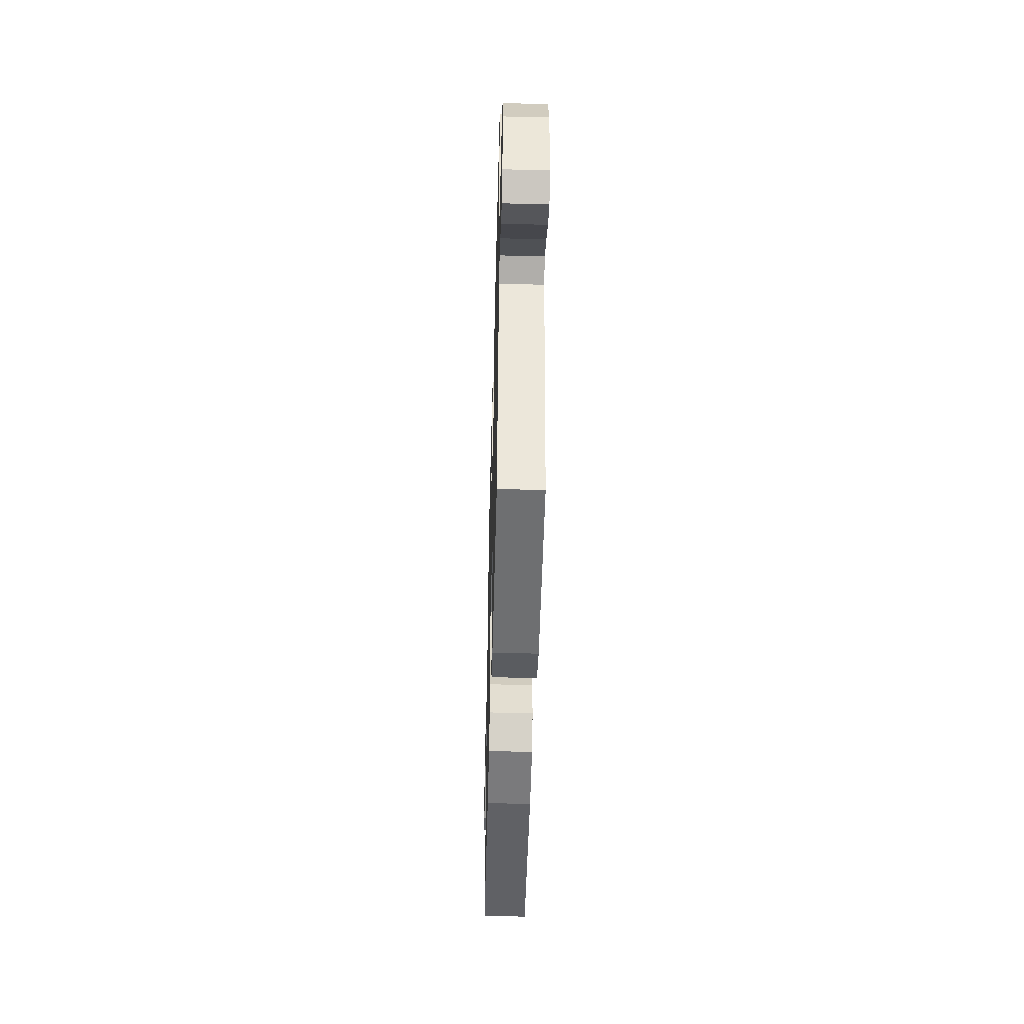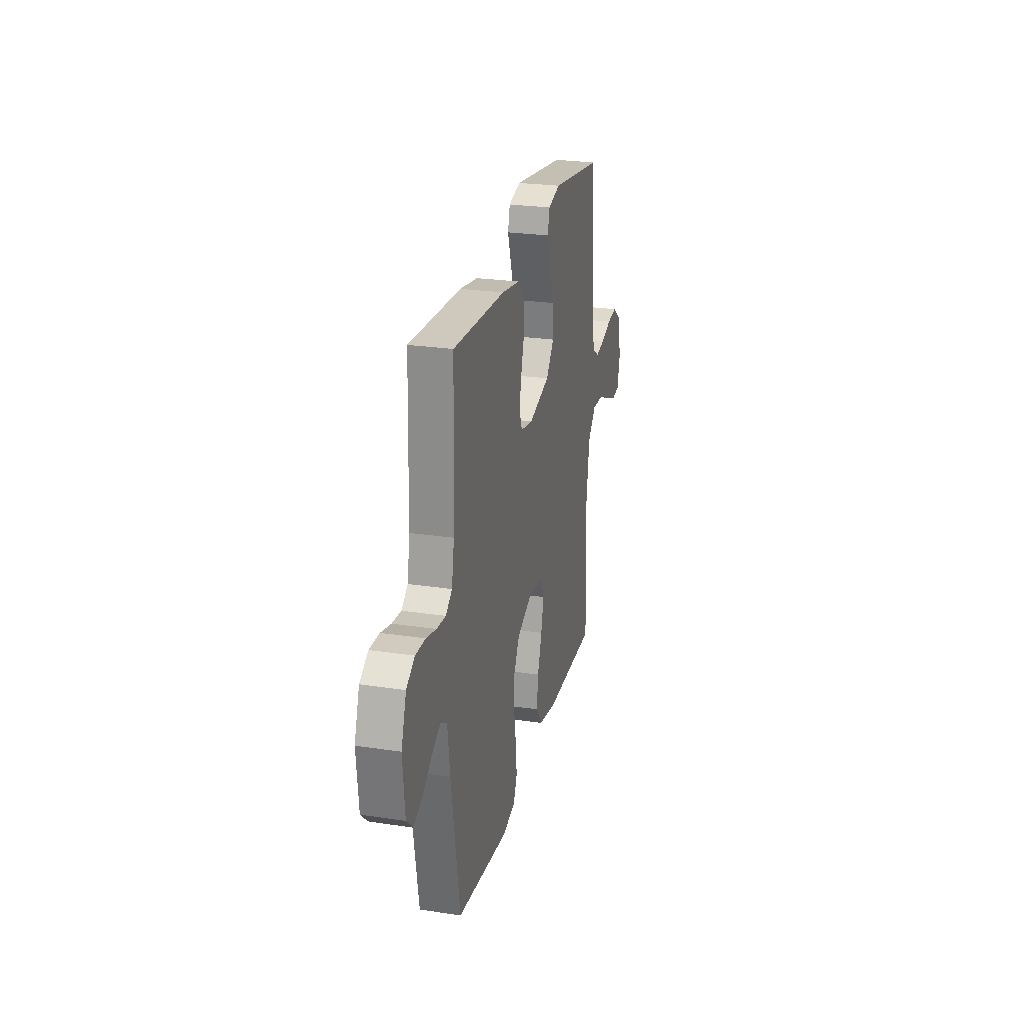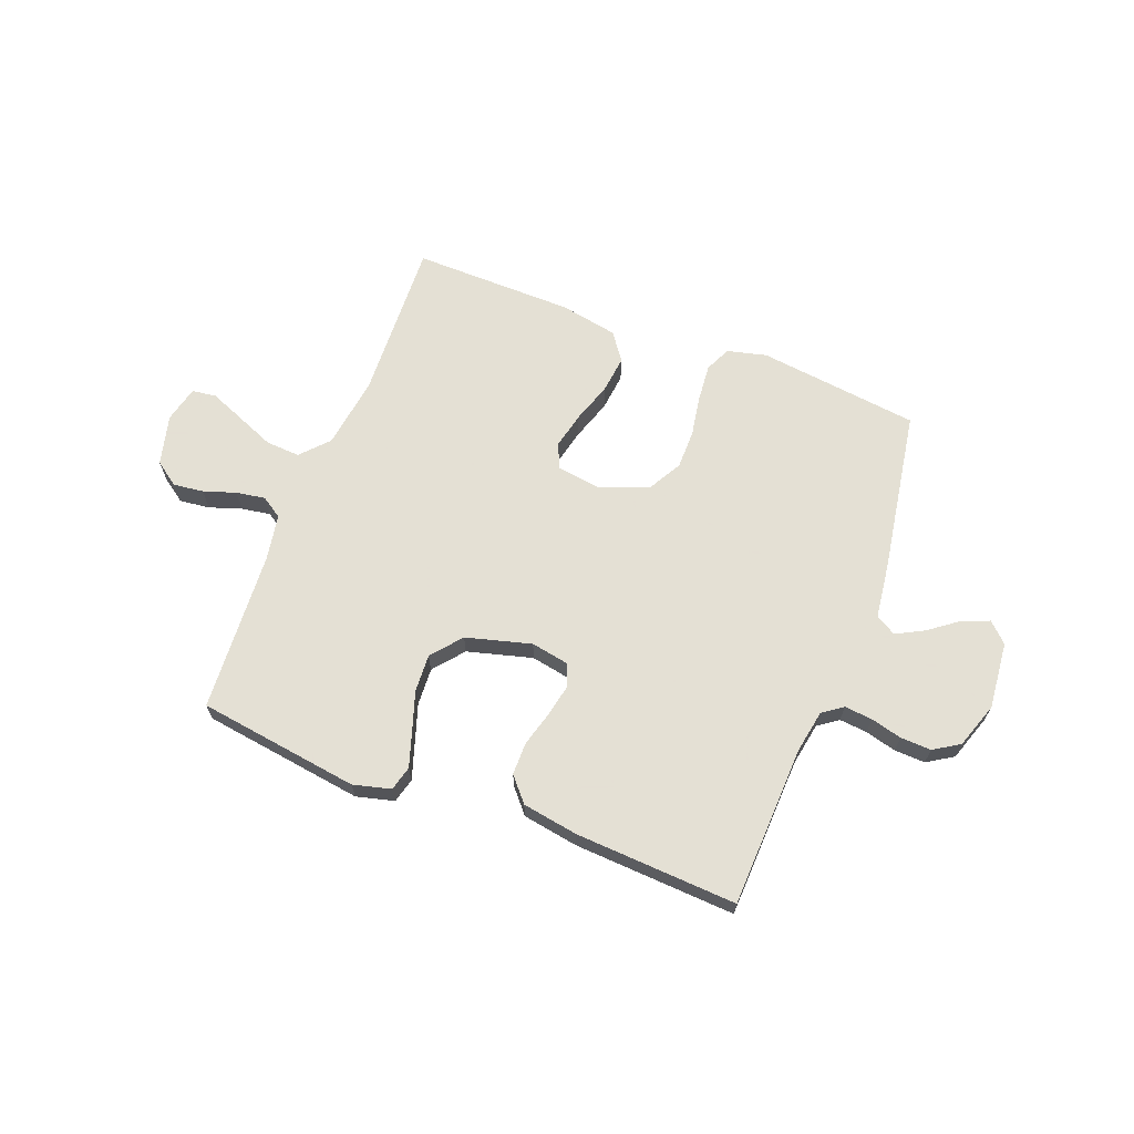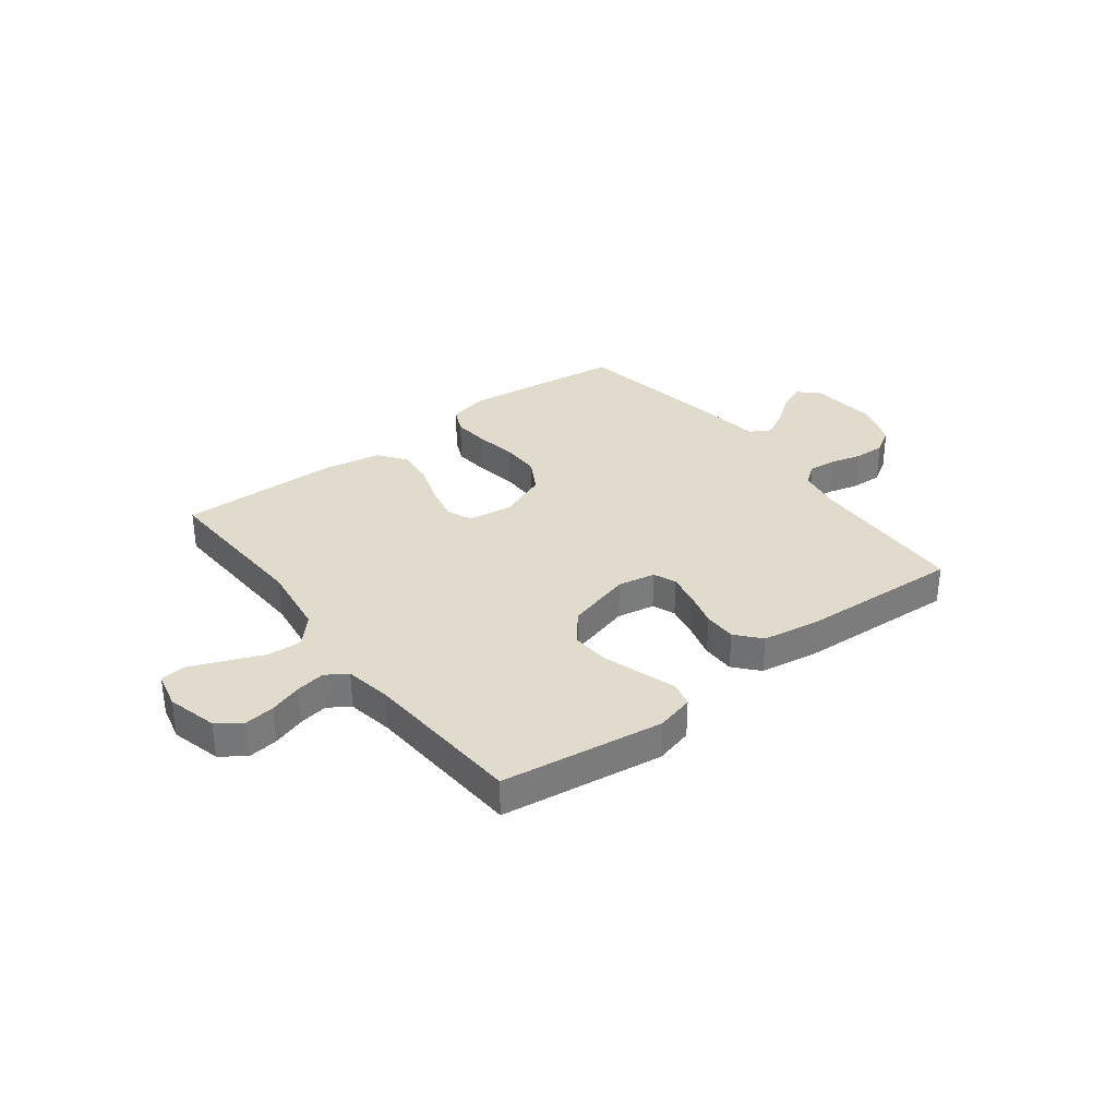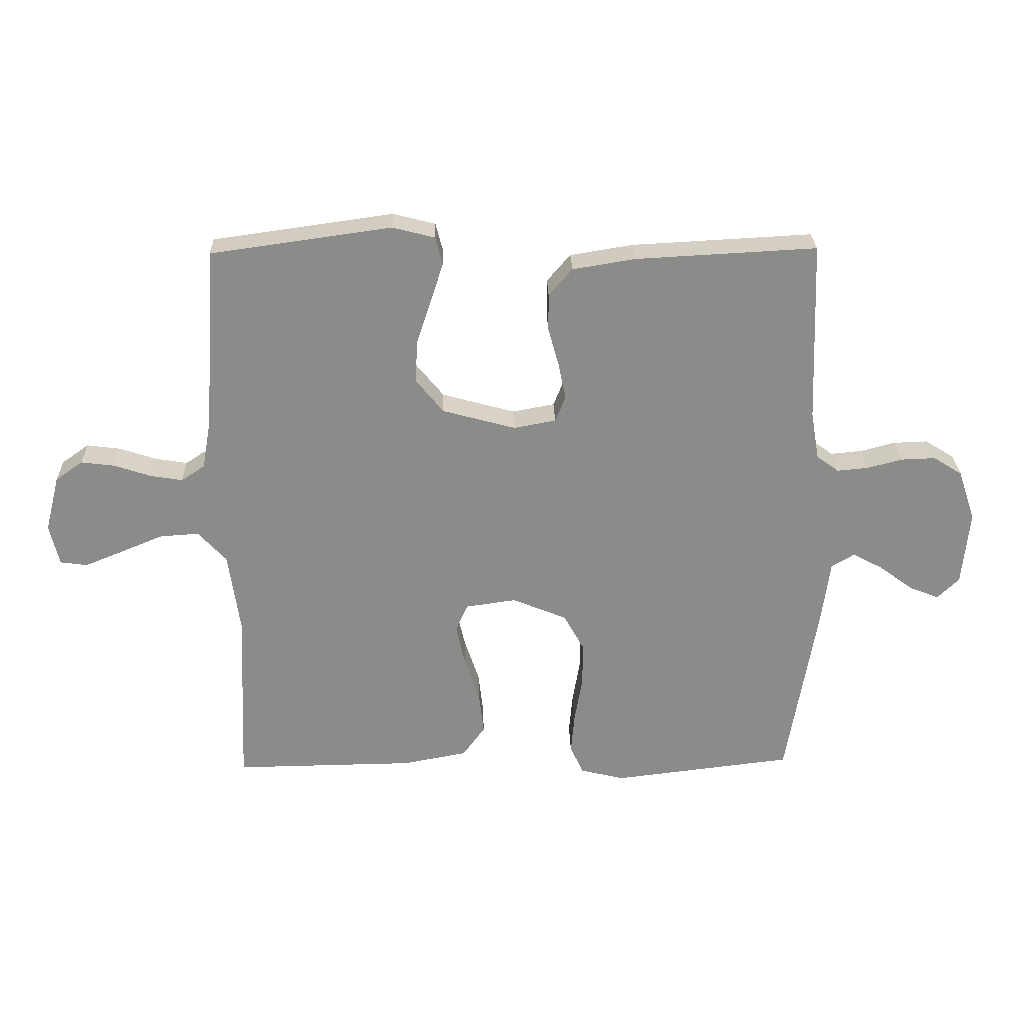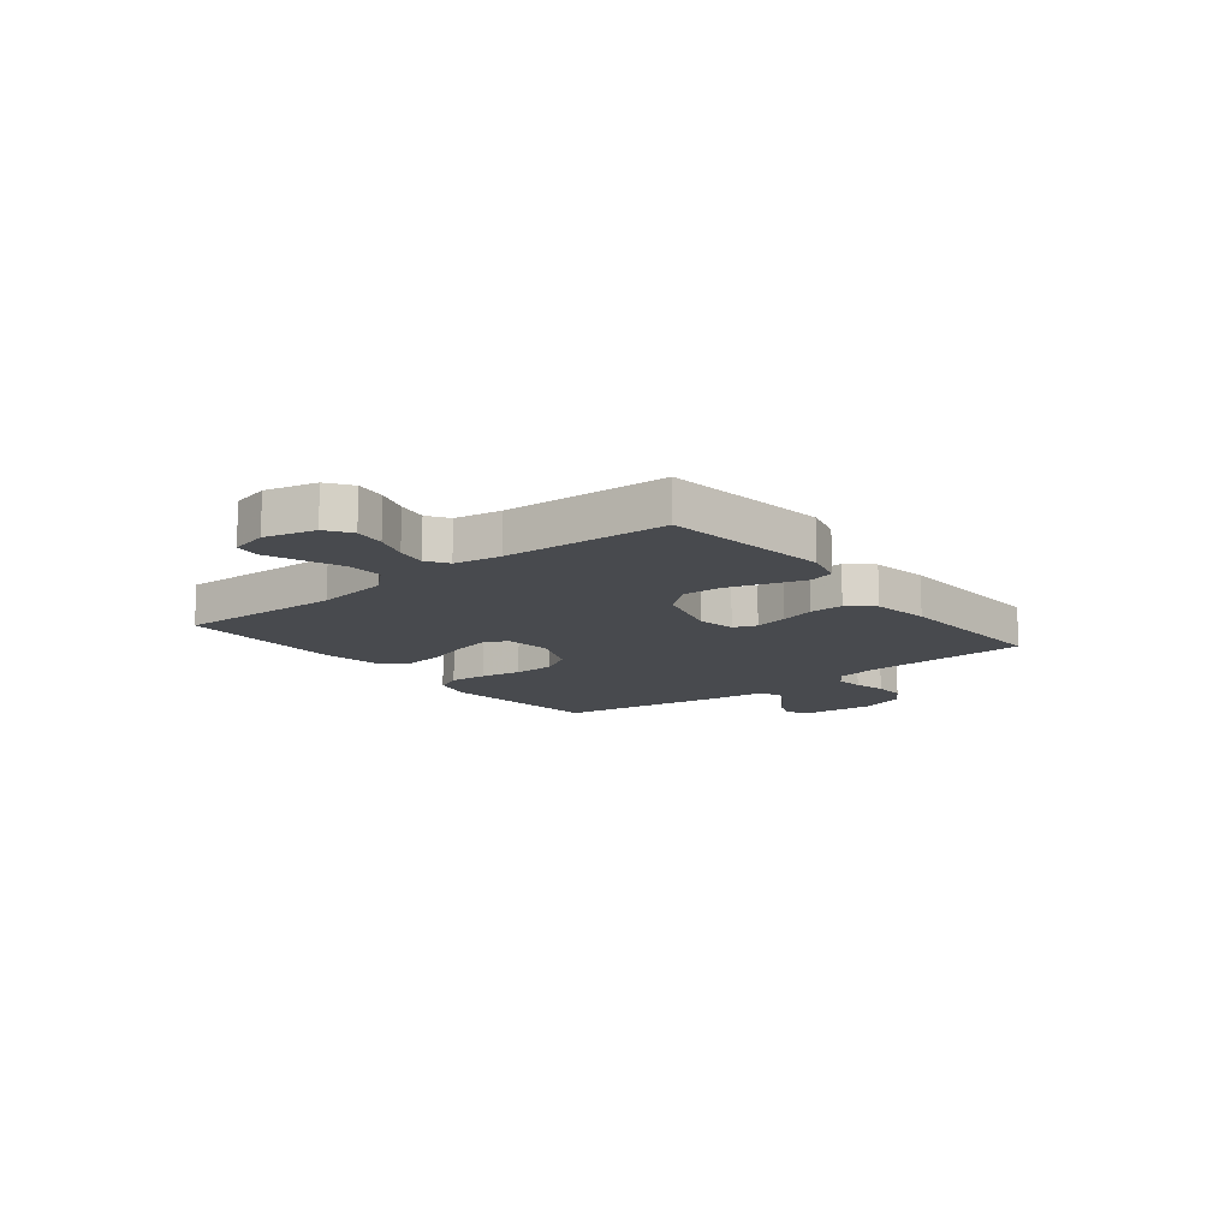
<metadata>
{"format":"obj","ext":"obj","renderer":"f3d","projection":"perspective","resolution":1024,"background":"white","views":[{"elev":-47.6,"azim":88.5,"up":"+Z"},{"elev":25.3,"azim":103.7,"up":"+Z"},{"elev":66.2,"azim":21.1,"up":"+Y"},{"elev":33.2,"azim":-37.4,"up":"+Y"},{"elev":26.4,"azim":-1.5,"up":"+Z"},{"elev":-13.3,"azim":-51.5,"up":"+Y"}]}
</metadata>
<code>
v -0.5 0.07 -0.5
v -0.487 0.07 -0.2
v -0.506 0.07 -0.066
v -0.553 0.07 -0.015
v -0.617 0.07 -0.019
v -0.687 0.07 -0.048
v -0.751 0.07 -0.074
v -0.796 0.07 -0.068
v -0.812 0.07 0
v -0.788 0.07 0.093
v -0.743 0.07 0.125
v -0.687 0.07 0.118
v -0.627 0.07 0.098
v -0.573 0.07 0.089
v -0.534 0.07 0.115
v -0.519 0.07 0.2
v -0.5 0.07 0.5
v -0.2 0.07 0.542
v -0.13 0.07 0.524
v -0.118 0.07 0.478
v -0.139 0.07 0.413
v -0.163 0.07 0.34
v -0.167 0.07 0.27
v -0.121 0.07 0.214
v 0 0.07 0.181
v 0.07 0.07 0.194
v 0.087 0.07 0.236
v 0.075 0.07 0.296
v 0.057 0.07 0.361
v 0.057 0.07 0.422
v 0.096 0.07 0.467
v 0.2 0.07 0.484
v 0.5 0.07 0.5
v 0.511 0.07 0.2
v 0.525 0.07 0.12
v 0.562 0.07 0.093
v 0.614 0.07 0.098
v 0.672 0.07 0.113
v 0.729 0.07 0.115
v 0.777 0.07 0.085
v 0.806 0.07 0
v 0.794 0.07 -0.125
v 0.758 0.07 -0.16
v 0.708 0.07 -0.14
v 0.653 0.07 -0.099
v 0.602 0.07 -0.072
v 0.564 0.07 -0.094
v 0.55 0.07 -0.2
v 0.5 0.07 -0.5
v 0.2 0.07 -0.536
v 0.127 0.07 -0.518
v 0.105 0.07 -0.47
v 0.111 0.07 -0.402
v 0.124 0.07 -0.326
v 0.124 0.07 -0.253
v 0.09 0.07 -0.192
v 0 0.07 -0.155
v -0.084 0.07 -0.167
v -0.104 0.07 -0.213
v -0.089 0.07 -0.28
v -0.064 0.07 -0.355
v -0.056 0.07 -0.425
v -0.093 0.07 -0.476
v -0.2 0.07 -0.496
v -0.5 0 -0.5
v -0.487 0 -0.2
v -0.506 0 -0.066
v -0.553 0 -0.015
v -0.617 0 -0.019
v -0.687 0 -0.048
v -0.751 0 -0.074
v -0.796 0 -0.068
v -0.812 0 0
v -0.788 0 0.093
v -0.743 0 0.125
v -0.687 0 0.118
v -0.627 0 0.098
v -0.573 0 0.089
v -0.534 0 0.115
v -0.519 0 0.2
v -0.5 0 0.5
v -0.2 0 0.542
v -0.13 0 0.524
v -0.118 0 0.478
v -0.139 0 0.413
v -0.163 0 0.34
v -0.167 0 0.27
v -0.121 0 0.214
v 0 0 0.181
v 0.07 0 0.194
v 0.087 0 0.236
v 0.075 0 0.296
v 0.057 0 0.361
v 0.057 0 0.422
v 0.096 0 0.467
v 0.2 0 0.484
v 0.5 0 0.5
v 0.511 0 0.2
v 0.525 0 0.12
v 0.562 0 0.093
v 0.614 0 0.098
v 0.672 0 0.113
v 0.729 0 0.115
v 0.777 0 0.085
v 0.806 0 0
v 0.794 0 -0.125
v 0.758 0 -0.16
v 0.708 0 -0.14
v 0.653 0 -0.099
v 0.602 0 -0.072
v 0.564 0 -0.094
v 0.55 0 -0.2
v 0.5 0 -0.5
v 0.2 0 -0.536
v 0.127 0 -0.518
v 0.105 0 -0.47
v 0.111 0 -0.402
v 0.124 0 -0.326
v 0.124 0 -0.253
v 0.09 0 -0.192
v 0 0 -0.155
v -0.084 0 -0.167
v -0.104 0 -0.213
v -0.089 0 -0.28
v -0.064 0 -0.355
v -0.056 0 -0.425
v -0.093 0 -0.476
v -0.2 0 -0.496
f 63 64 1 2
f 60 61 62 63
f 59 60 63 2
f 58 59 2 3
f 57 58 3 4
f 51 52 53 54
f 51 54 55
f 50 51 55
f 47 48 49 50
f 47 50 55
f 46 47 55 56
f 42 43 44 45
f 42 45 46
f 41 42 46
f 37 38 39 40
f 36 37 40 41
f 31 32 33 34
f 31 34 35
f 28 29 30 31
f 27 28 31 35
f 26 27 35 36
f 19 20 21 22
f 17 18 19 22
f 16 17 22 23
f 15 16 23 24
f 10 11 12 13
f 10 13 14
f 9 10 14
f 8 9 14
f 5 6 7 8
f 5 8 14 15
f 41 46 56 57
f 41 57 4
f 25 26 36 41
f 25 41 4
f 15 24 25
f 4 5 15 25
f 66 65 128 127
f 127 126 125 124
f 66 127 124 123
f 67 66 123 122
f 68 67 122 121
f 118 117 116 115
f 119 118 115
f 119 115 114
f 114 113 112 111
f 119 114 111
f 120 119 111 110
f 109 108 107 106
f 110 109 106
f 110 106 105
f 104 103 102 101
f 105 104 101 100
f 98 97 96 95
f 99 98 95
f 95 94 93 92
f 99 95 92 91
f 100 99 91 90
f 86 85 84 83
f 86 83 82 81
f 87 86 81 80
f 88 87 80 79
f 77 76 75 74
f 78 77 74
f 78 74 73
f 78 73 72
f 72 71 70 69
f 79 78 72 69
f 121 120 110 105
f 68 121 105
f 105 100 90 89
f 68 105 89
f 89 88 79
f 89 79 69 68
f 1 65 66 2
f 2 66 67 3
f 3 67 68 4
f 4 68 69 5
f 5 69 70 6
f 6 70 71 7
f 7 71 72 8
f 8 72 73 9
f 9 73 74 10
f 10 74 75 11
f 11 75 76 12
f 12 76 77 13
f 13 77 78 14
f 14 78 79 15
f 15 79 80 16
f 16 80 81 17
f 17 81 82 18
f 18 82 83 19
f 19 83 84 20
f 20 84 85 21
f 21 85 86 22
f 22 86 87 23
f 23 87 88 24
f 24 88 89 25
f 25 89 90 26
f 26 90 91 27
f 27 91 92 28
f 28 92 93 29
f 29 93 94 30
f 30 94 95 31
f 31 95 96 32
f 32 96 97 33
f 33 97 98 34
f 34 98 99 35
f 35 99 100 36
f 36 100 101 37
f 37 101 102 38
f 38 102 103 39
f 39 103 104 40
f 40 104 105 41
f 41 105 106 42
f 42 106 107 43
f 43 107 108 44
f 44 108 109 45
f 45 109 110 46
f 46 110 111 47
f 47 111 112 48
f 48 112 113 49
f 49 113 114 50
f 50 114 115 51
f 51 115 116 52
f 52 116 117 53
f 53 117 118 54
f 54 118 119 55
f 55 119 120 56
f 56 120 121 57
f 57 121 122 58
f 58 122 123 59
f 59 123 124 60
f 60 124 125 61
f 61 125 126 62
f 62 126 127 63
f 63 127 128 64
f 64 128 65 1

</code>
